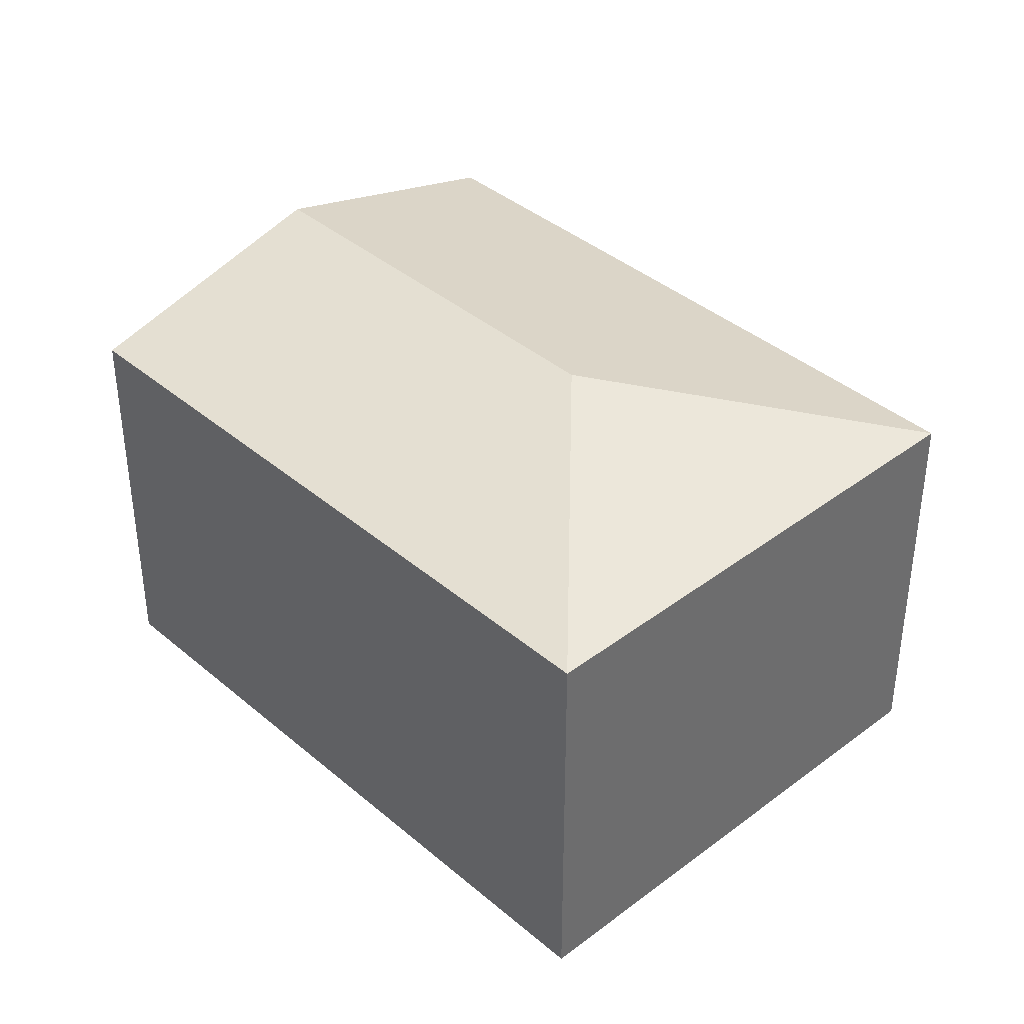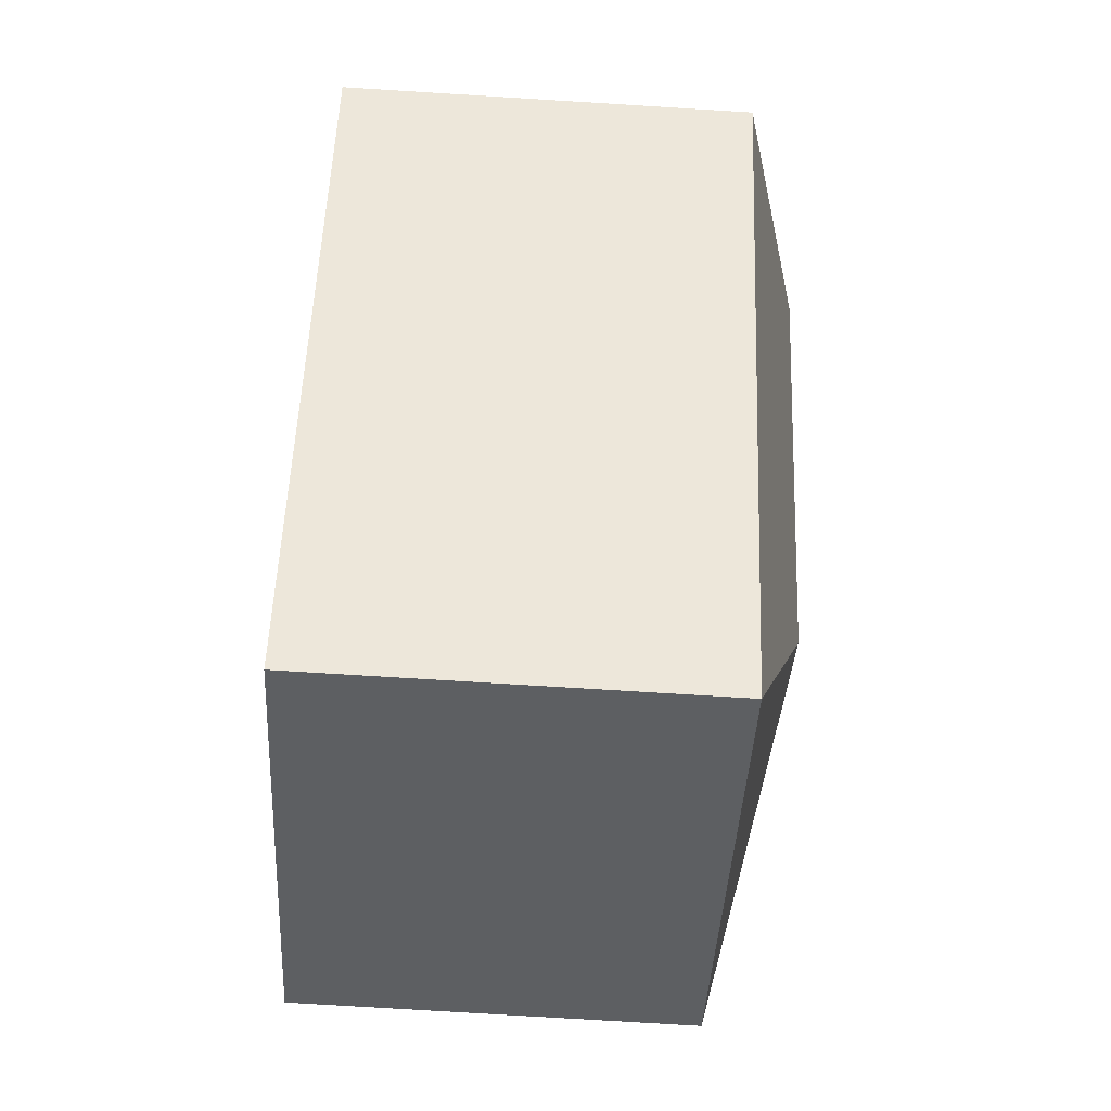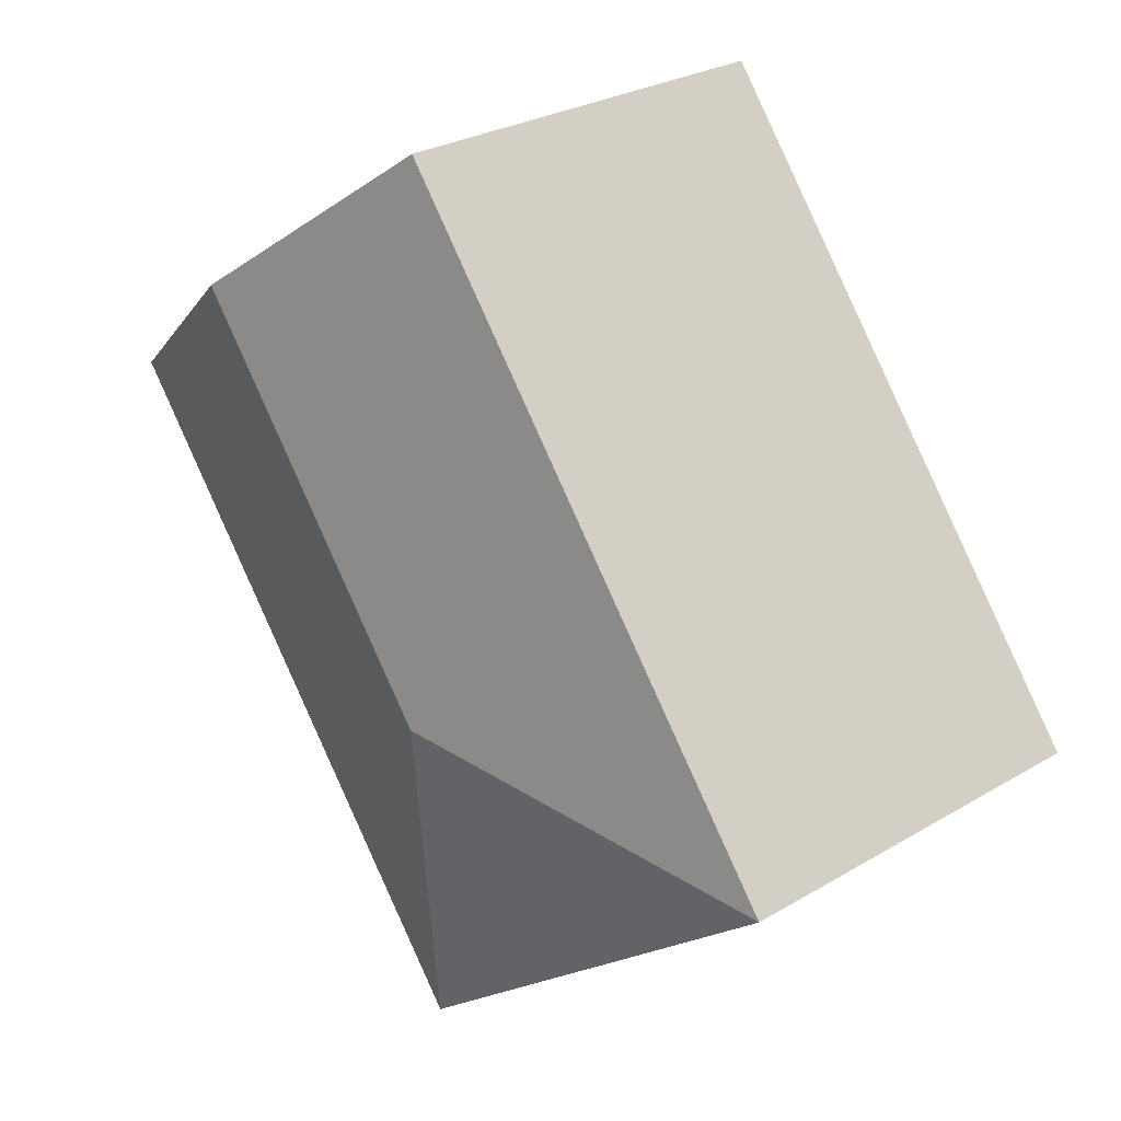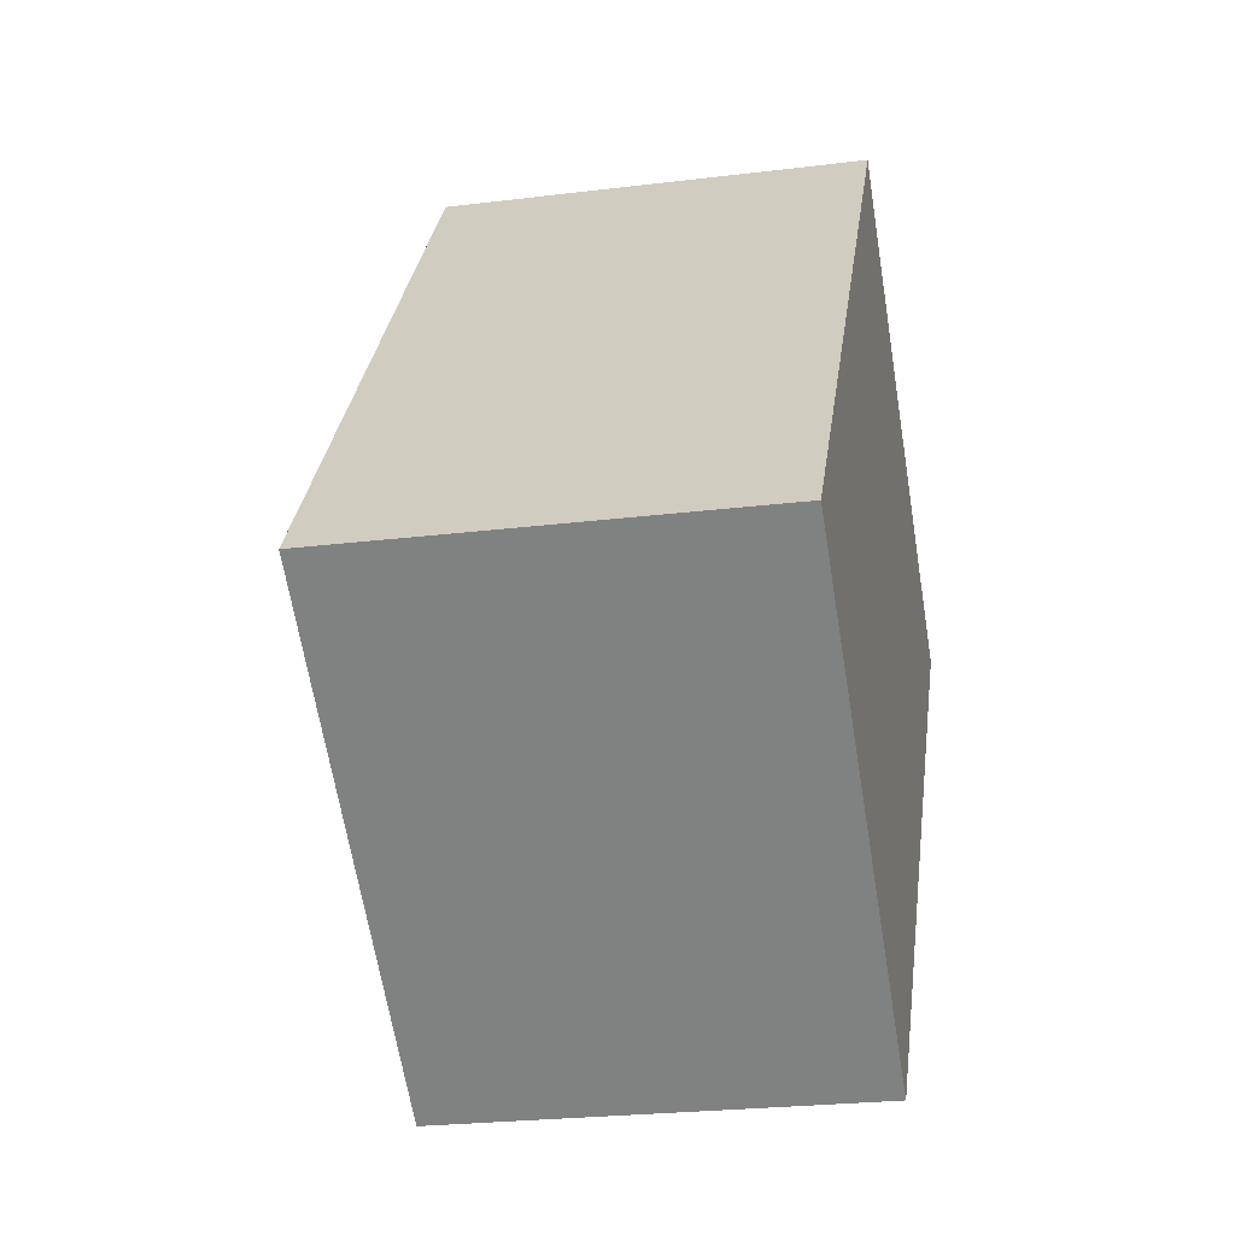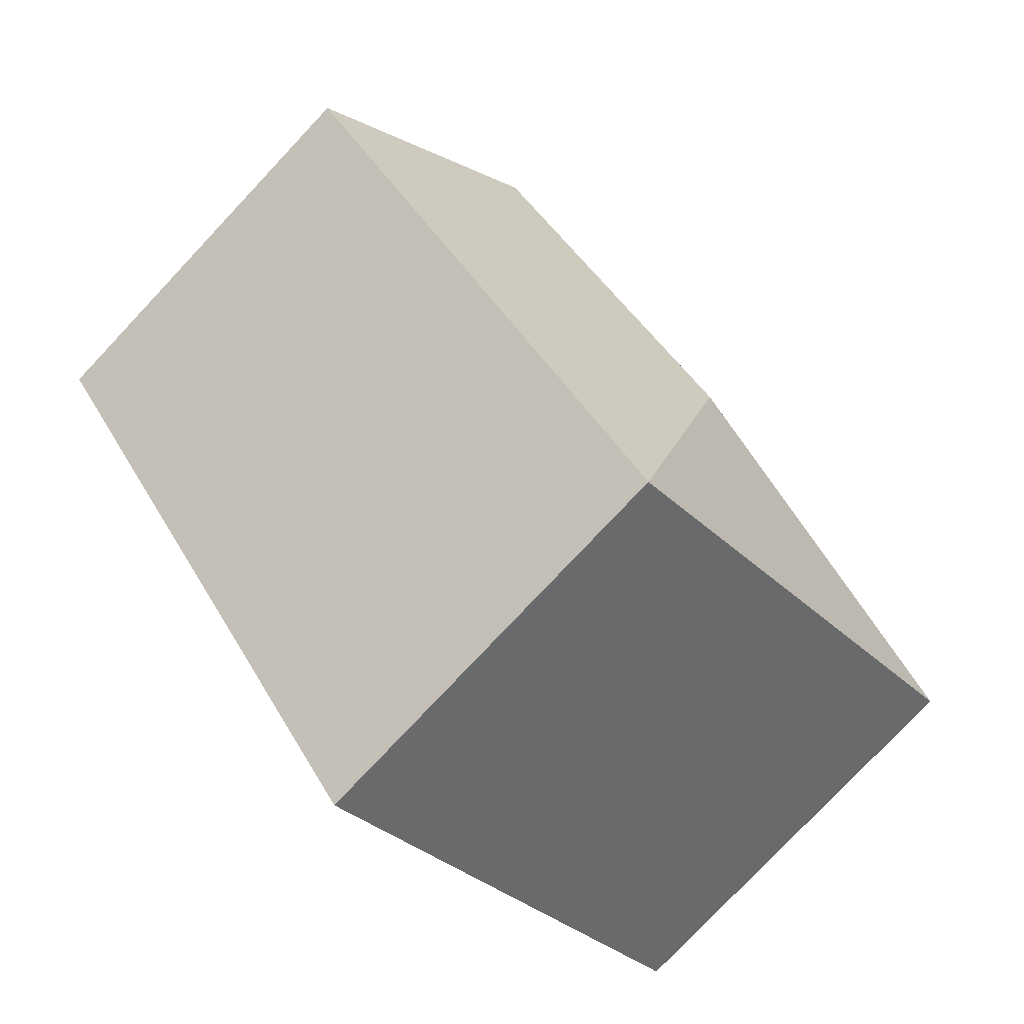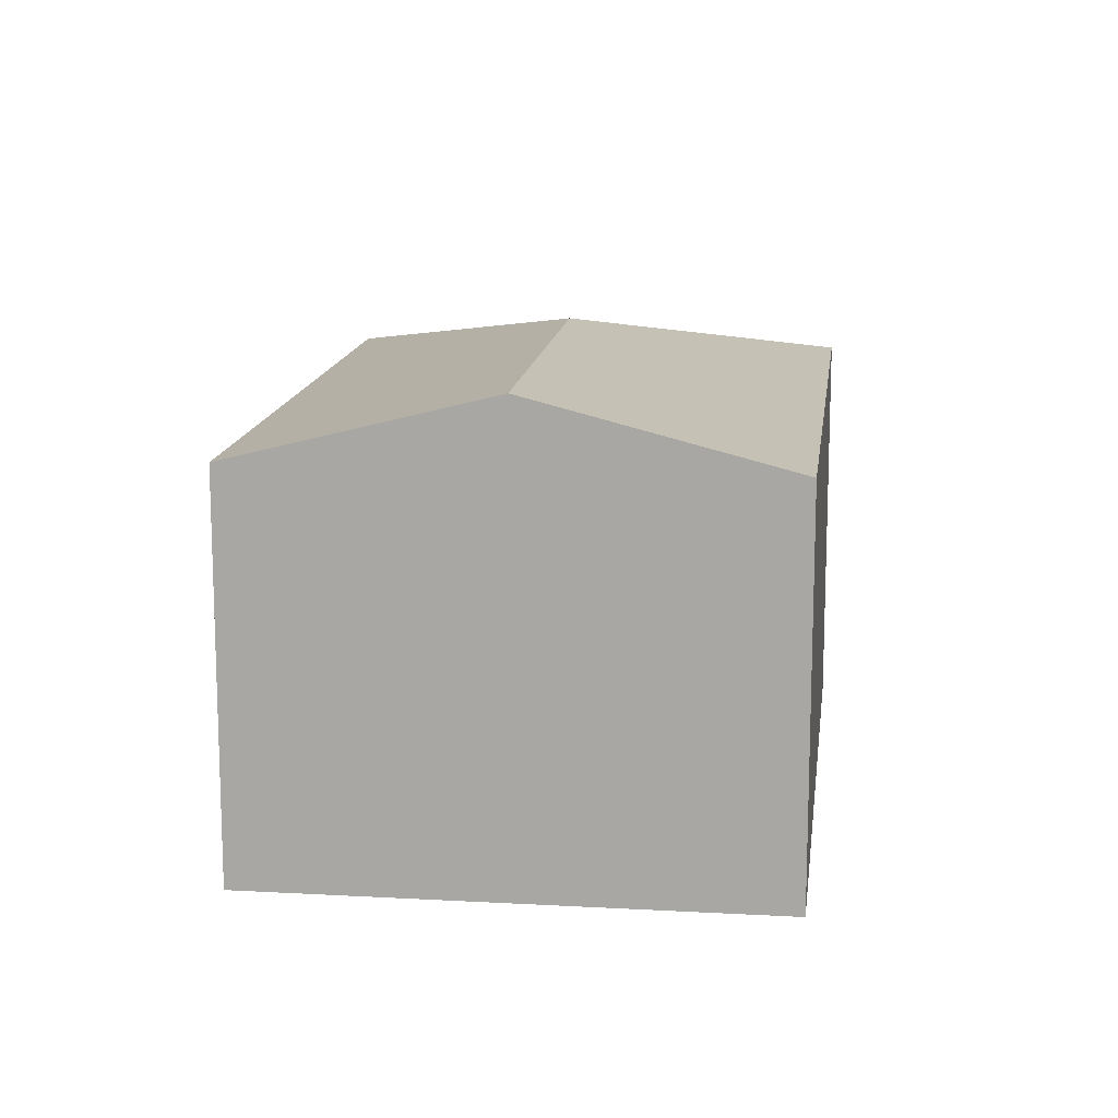
<metadata>
{"format":"obj","ext":"obj","renderer":"f3d","projection":"perspective","resolution":1024,"background":"white","views":[{"elev":39.1,"azim":174.0,"up":"+Y"},{"elev":-76.8,"azim":86.5,"up":"+Z"},{"elev":27.3,"azim":-132.6,"up":"+Z"},{"elev":-24.5,"azim":-78.5,"up":"+Z"},{"elev":-78.3,"azim":136.7,"up":"+Z"},{"elev":13.9,"azim":44.5,"up":"+Y"}]}
</metadata>
<code>
v  2.42 2.295 -1.85
v  3.68 2.681 2.305
v  4.89 2.295 1.38
v  2.135 2.681 0.285
v  2.47 2.295 3.23
v  0 2.295 1.405e-16
v  2.47 -1.978e-16 3.23
v  4.89 -8.45e-17 1.38
v  3.68 -1.411e-16 2.305
v  2.42 1.133e-16 -1.85
v  0 0 0
g defaultobject
f 1 2 3
f 2 1 4
f 4 5 2
f 5 4 6
f 4 1 6
f 7 2 5
f 2 7 3
f 3 7 8
f 8 7 9
f 8 1 3
f 1 8 10
f 10 6 1
f 6 10 11
f 11 5 6
f 5 11 7
f 9 10 8
f 10 9 7
f 10 7 11

</code>
